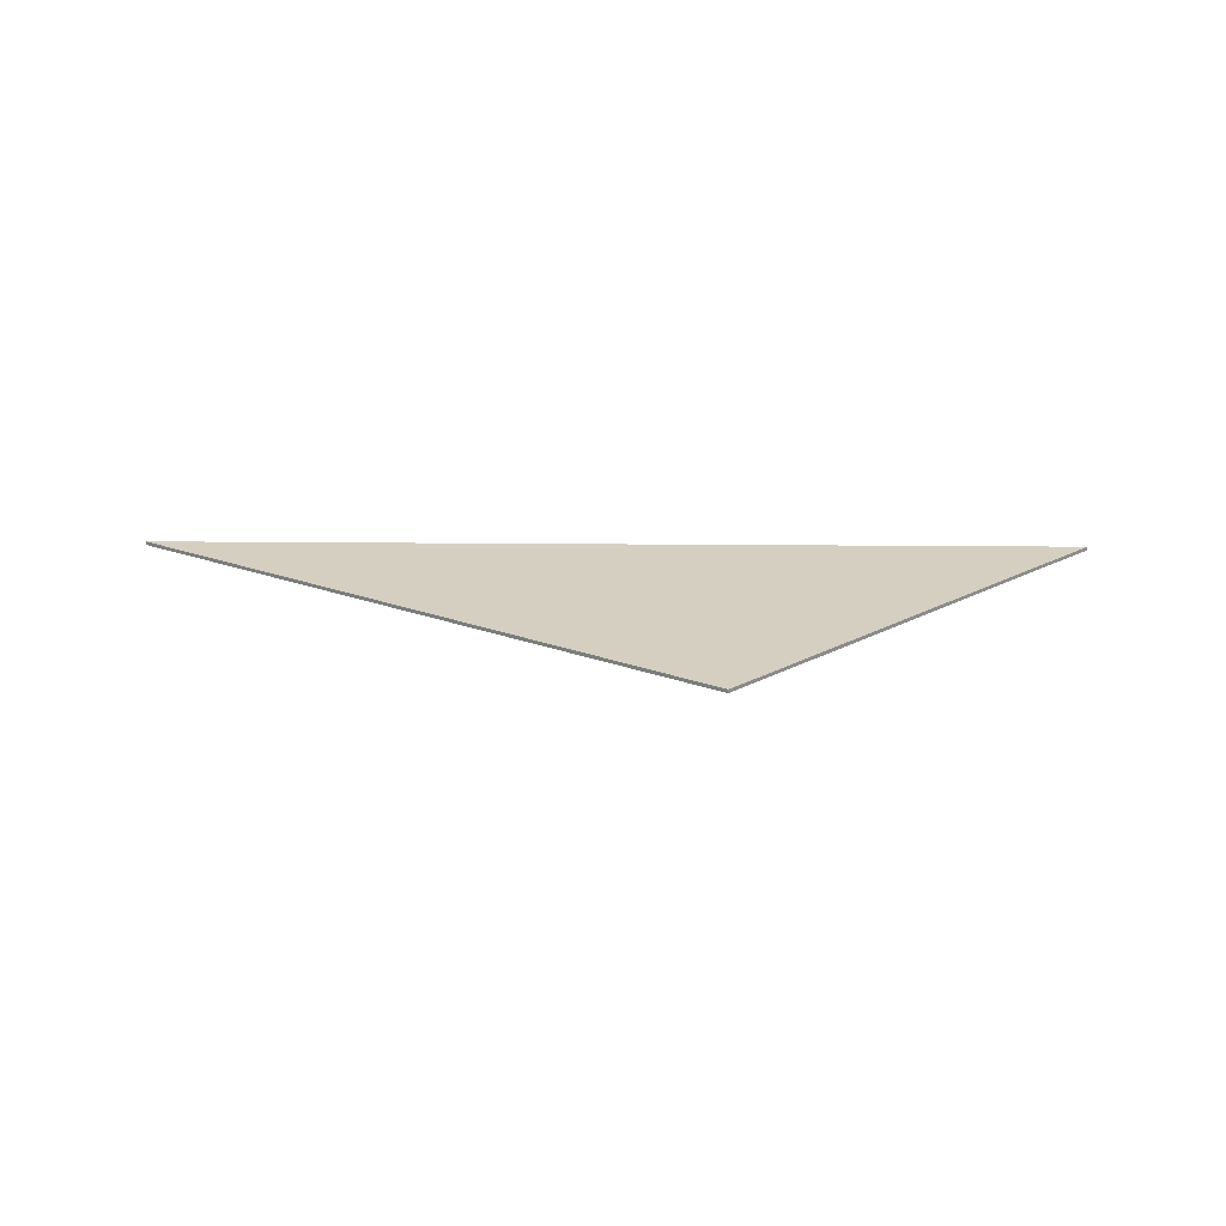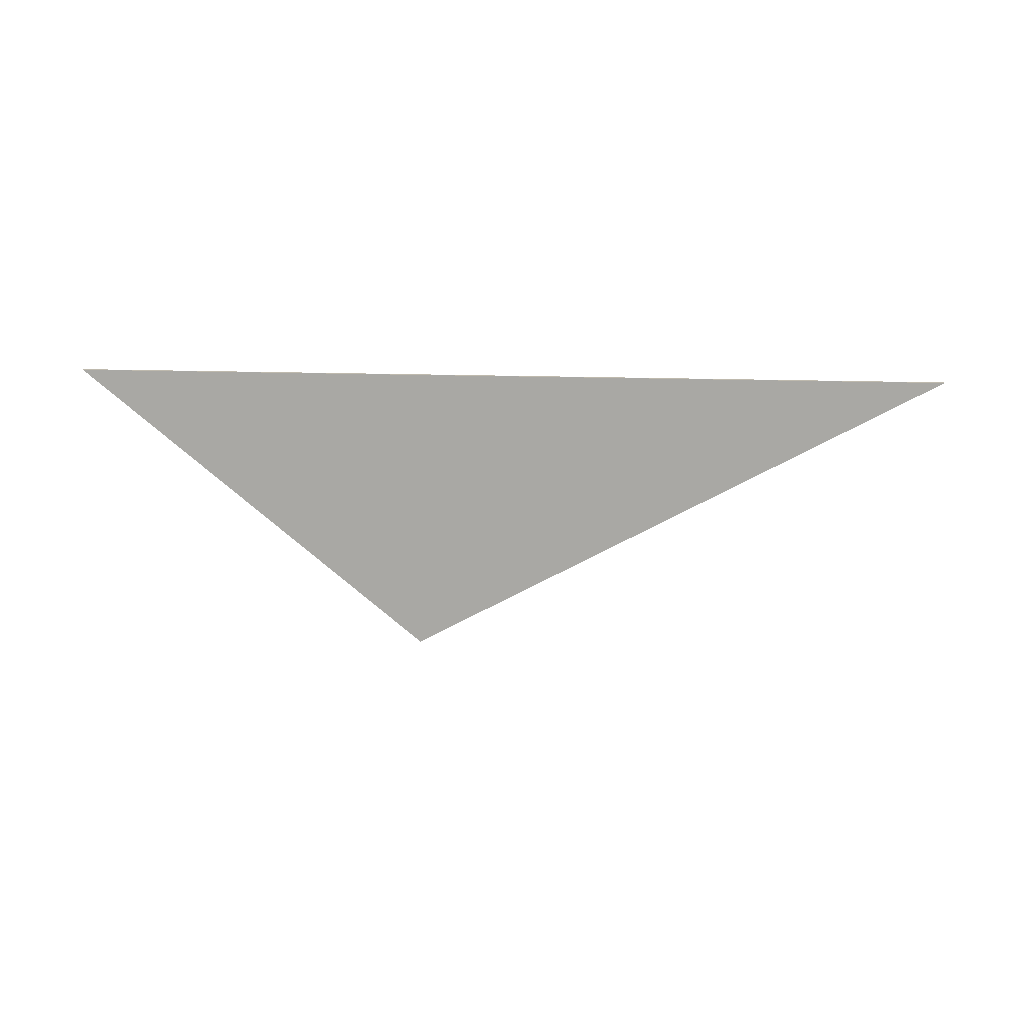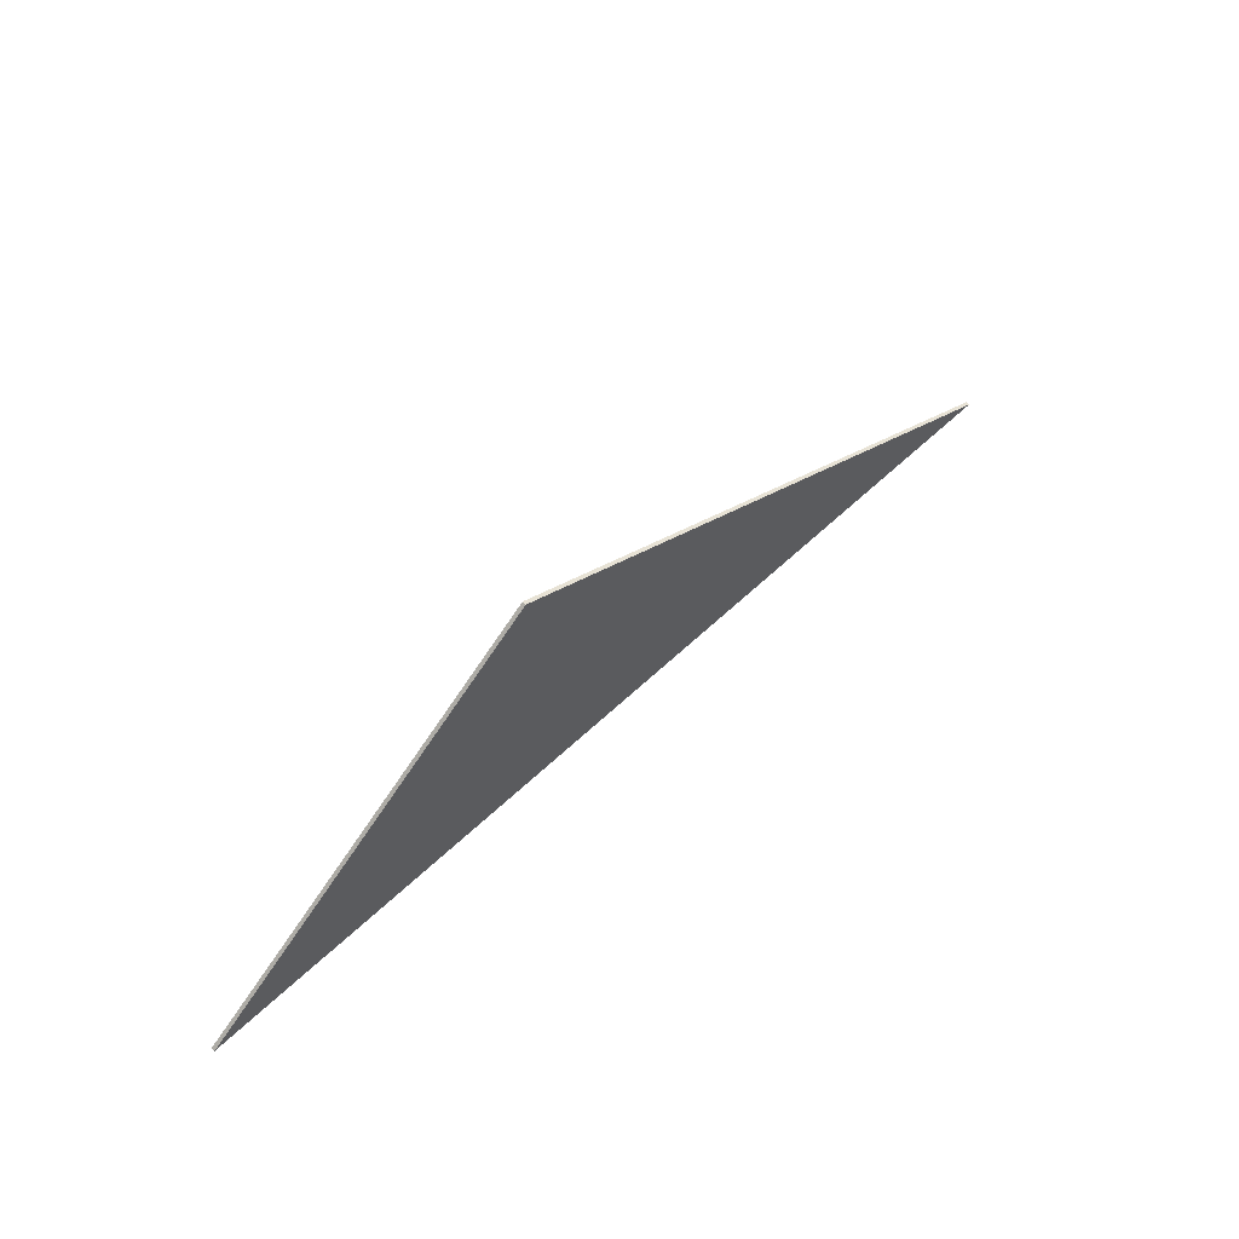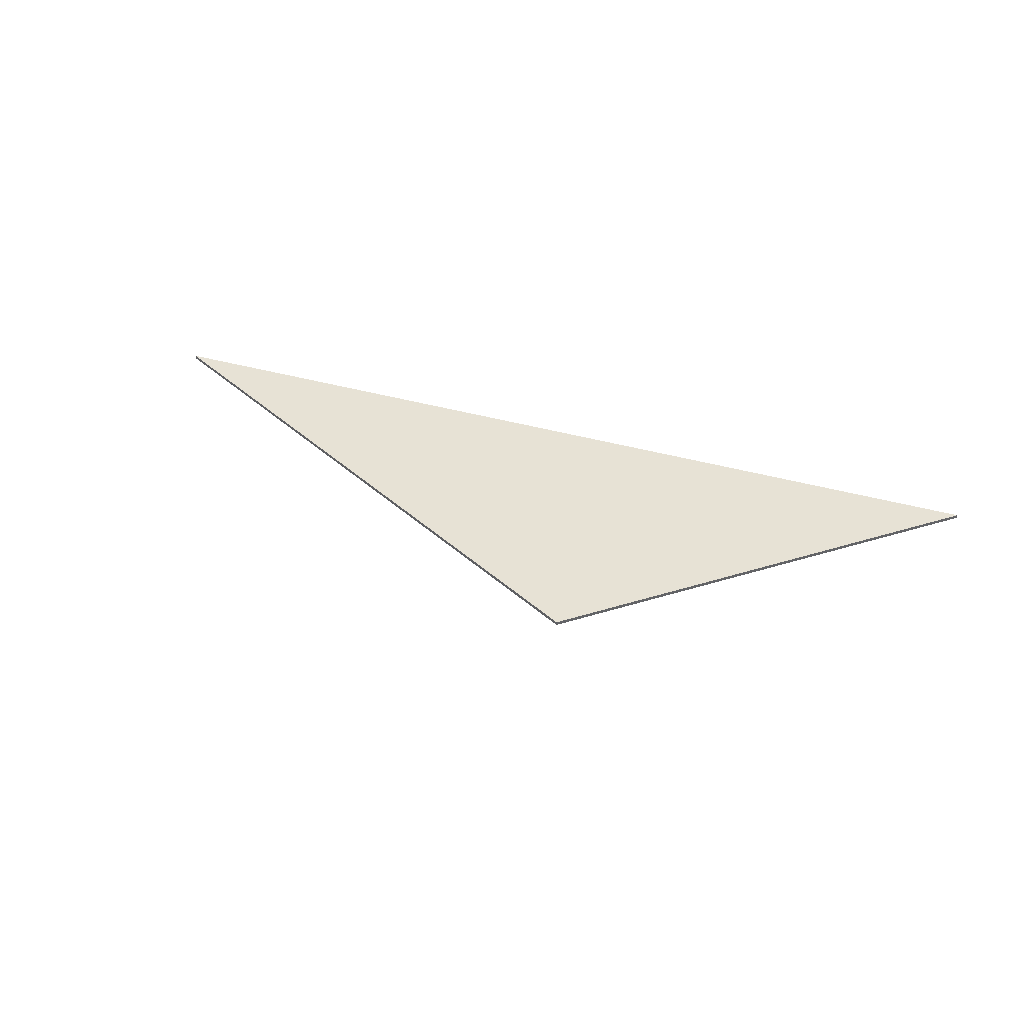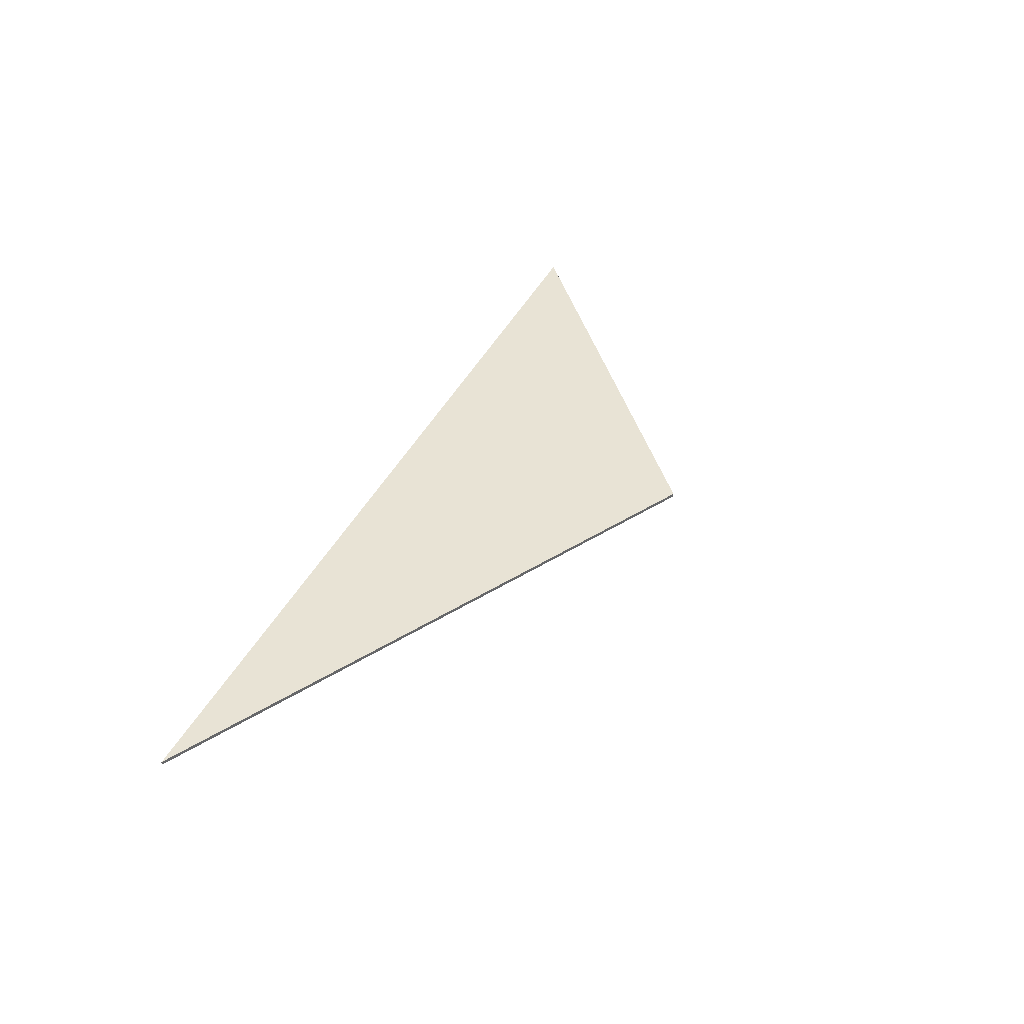
<metadata>
{"format":"obj","ext":"obj","renderer":"f3d","projection":"perspective","resolution":1024,"background":"white","views":[{"elev":25.9,"azim":0.8,"up":"+Y"},{"elev":-75.0,"azim":179.1,"up":"+Y"},{"elev":61.1,"azim":136.2,"up":"+Z"},{"elev":40.4,"azim":19.0,"up":"+Y"},{"elev":41.3,"azim":-65.5,"up":"+Y"}]}
</metadata>
<code>
o terrain_Woods_#201_terrain_Woods_#201_Plane_Plane.020
v -5 0.01999 -1.634
v 1.082 0.01999 1.634
v 5 0.01999 -1.634
v -5 -0.01999 -1.634
v 5 -0.01999 -1.634
v 1.082 -0.01999 1.634
f 1 2 3
f 4 5 6
f 1 6 2
f 2 5 3
f 3 4 1
f 1 4 6
f 2 6 5
f 3 5 4

</code>
